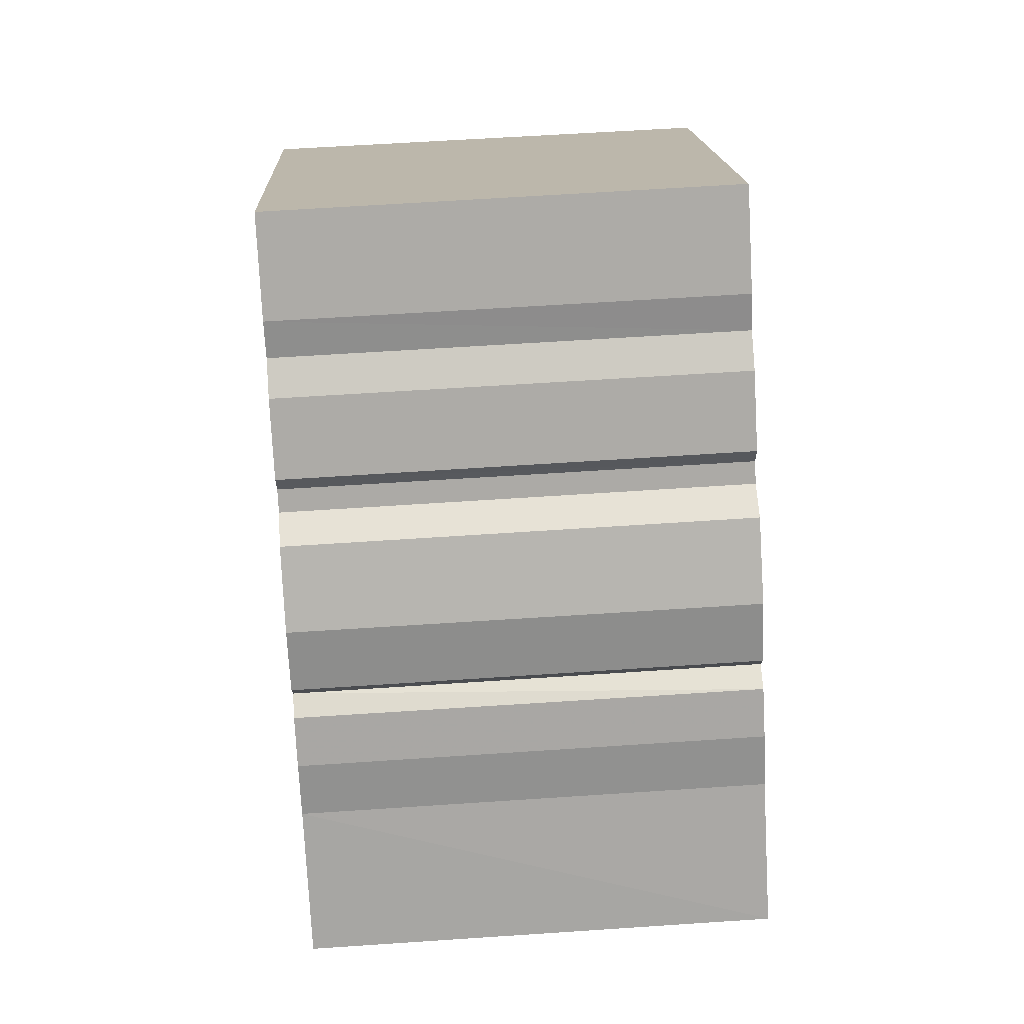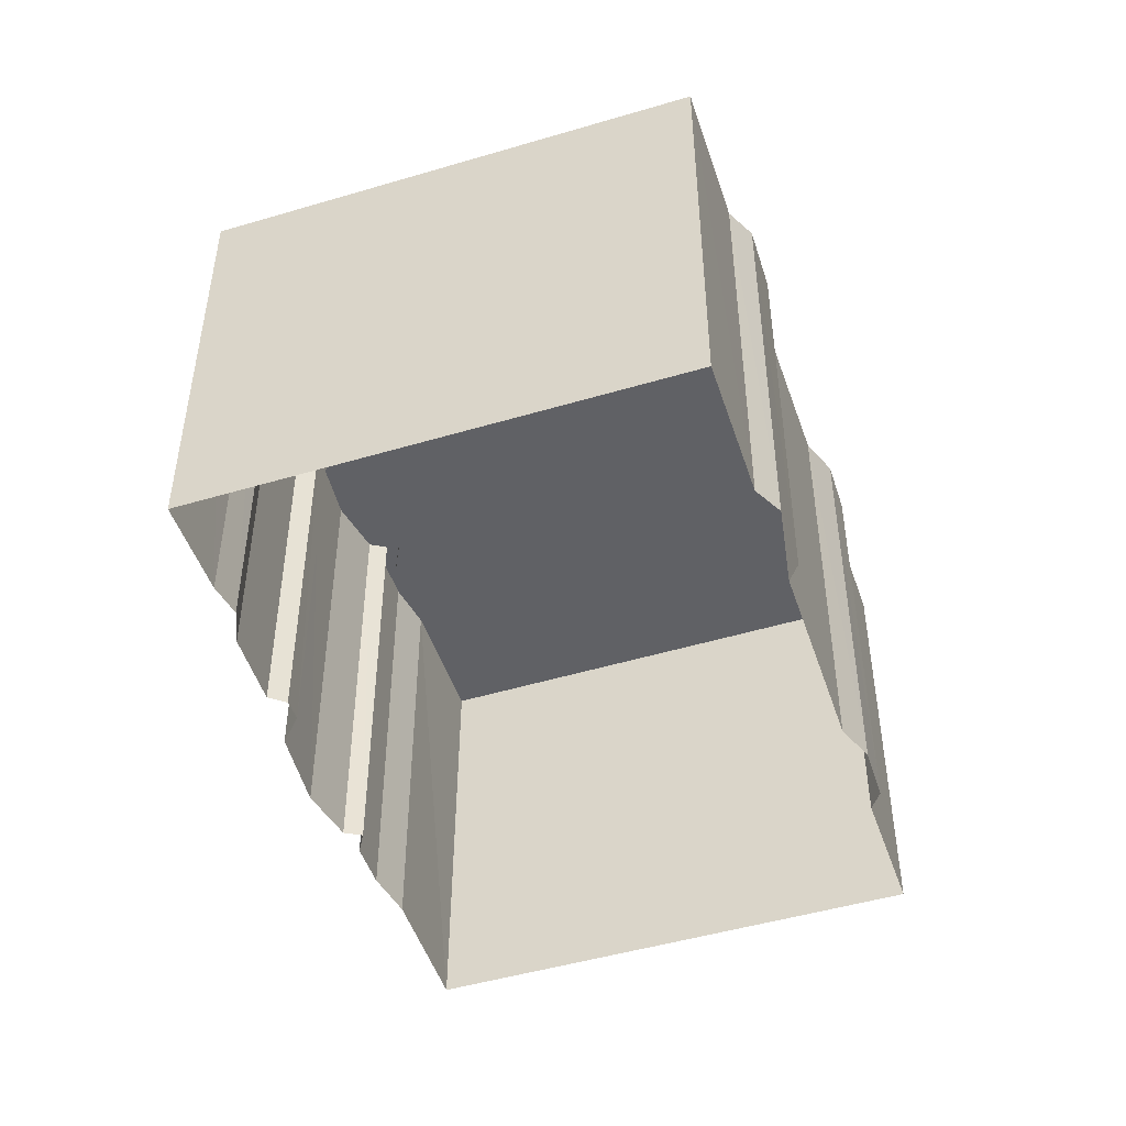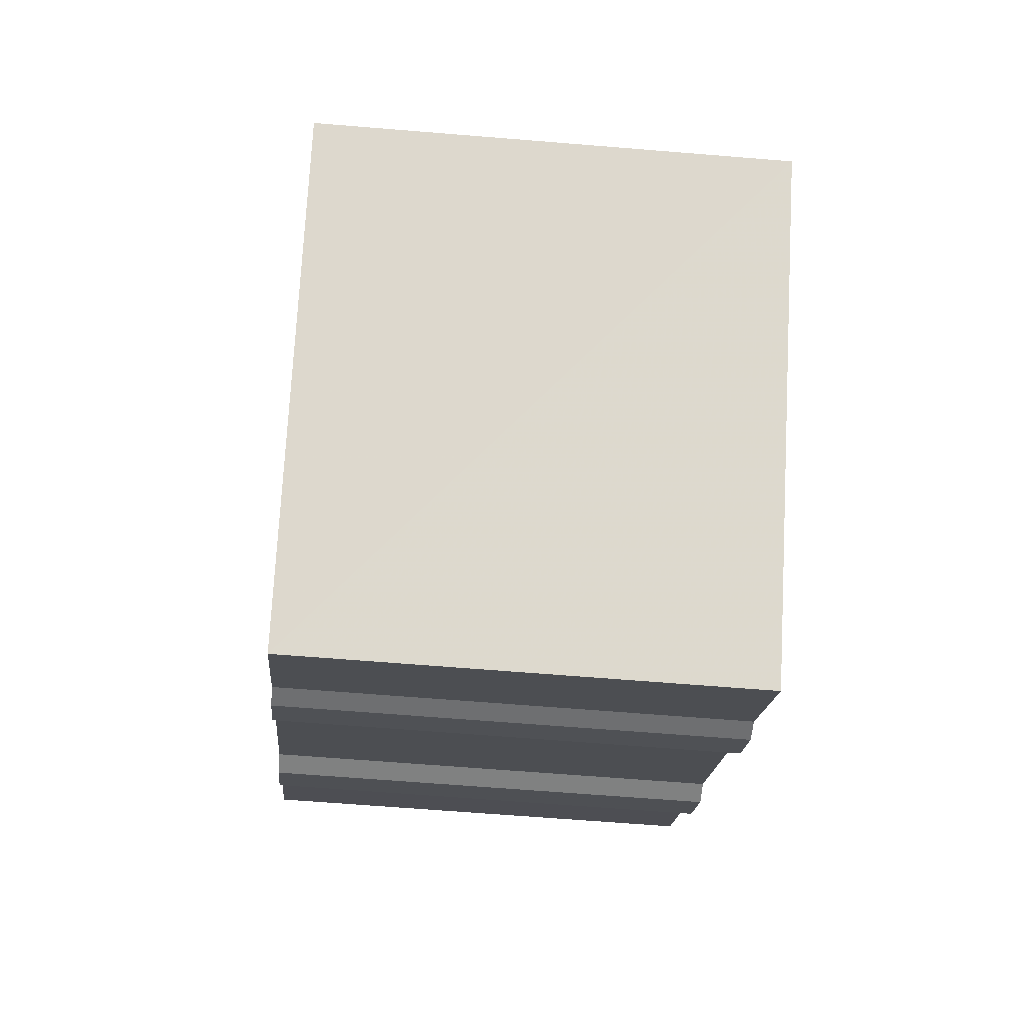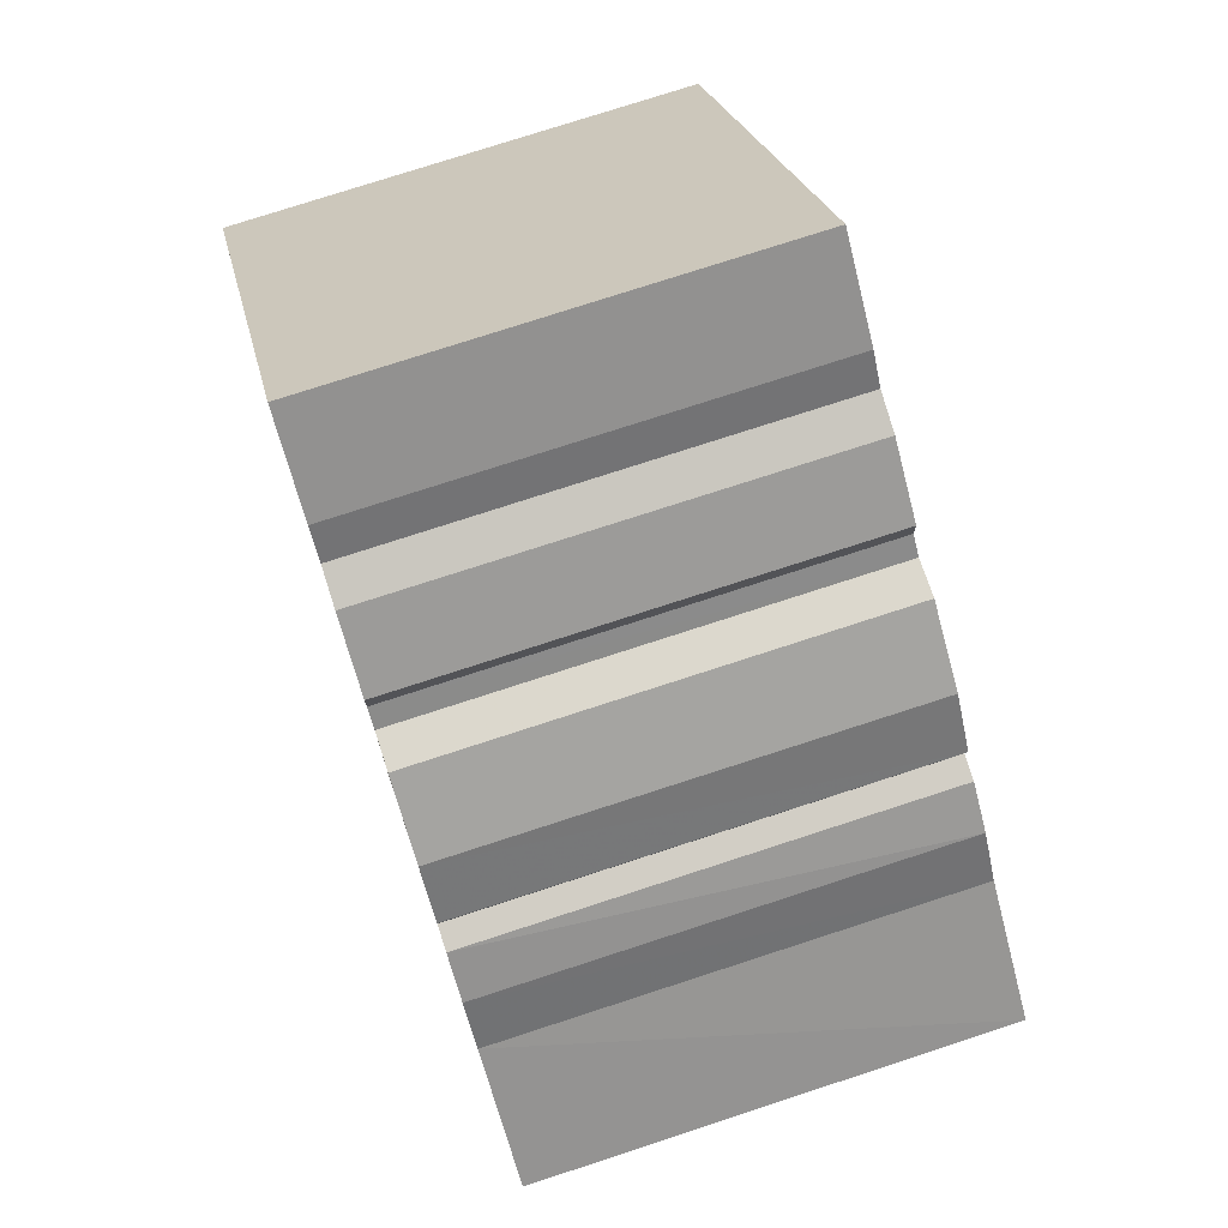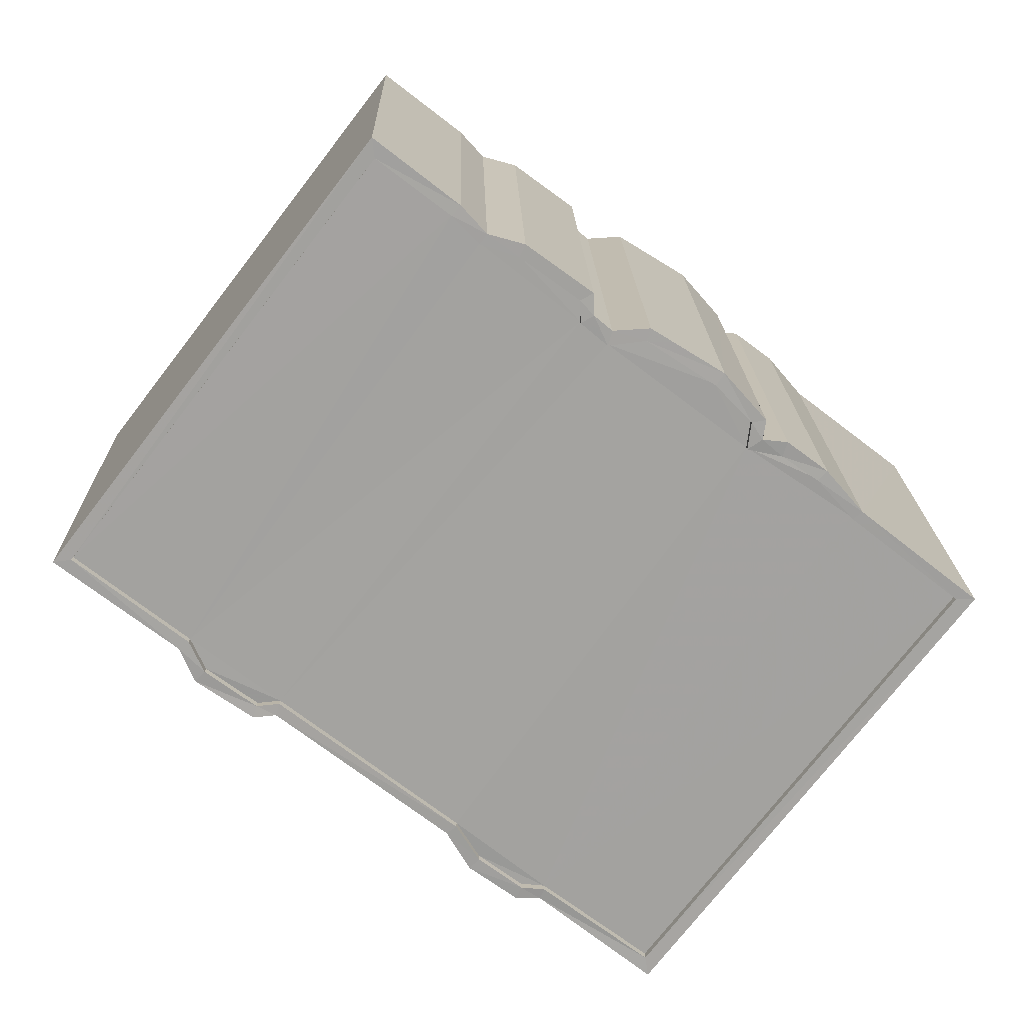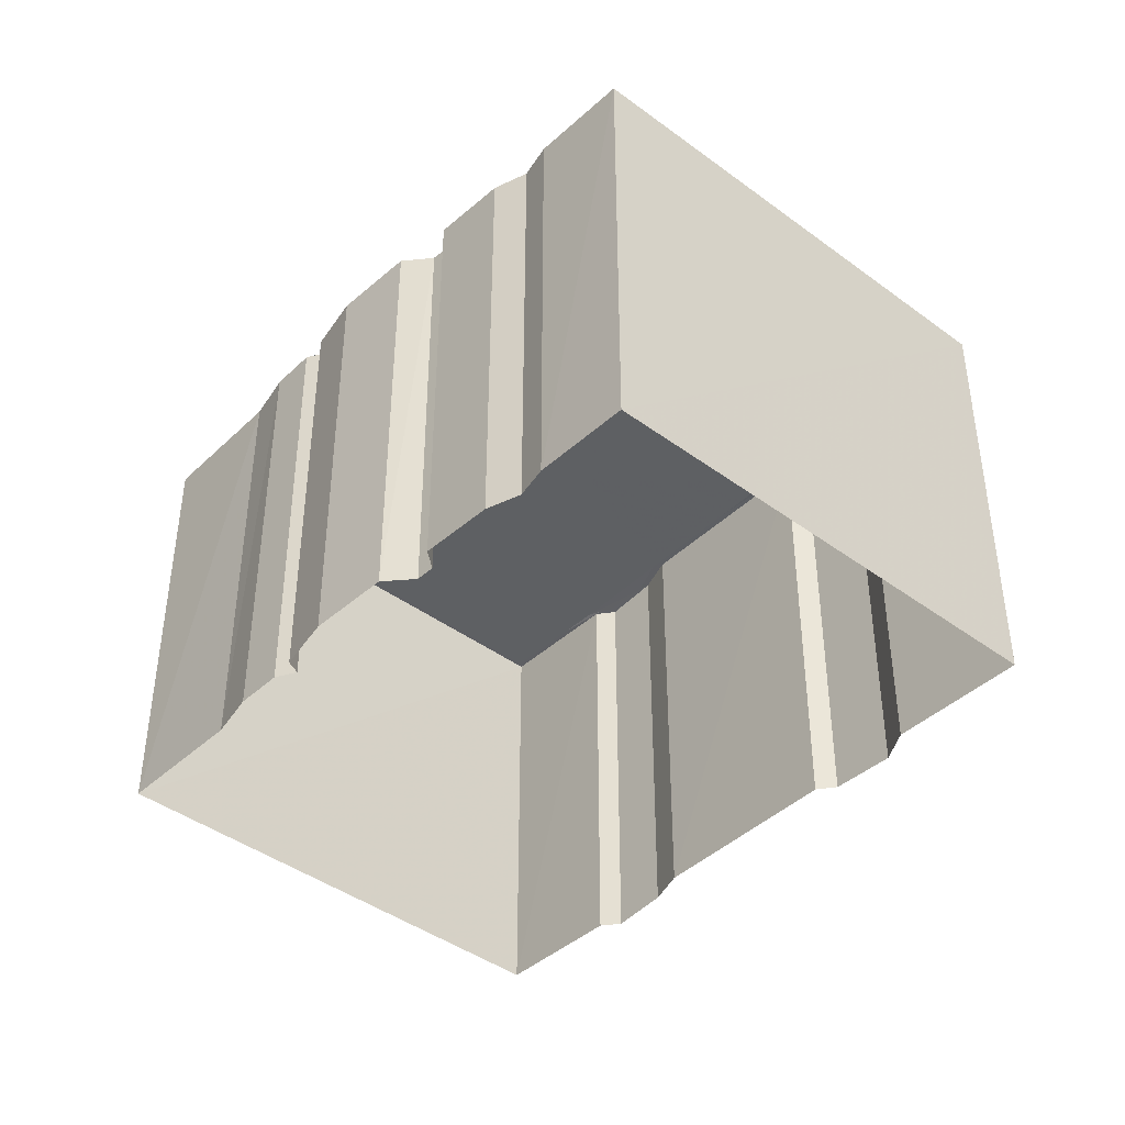
<metadata>
{"format":"obj","ext":"obj","renderer":"f3d","projection":"perspective","resolution":1024,"background":"white","views":[{"elev":67.2,"azim":86.3,"up":"+Y"},{"elev":-48.5,"azim":-109.2,"up":"+Z"},{"elev":-54.7,"azim":84.9,"up":"+Y"},{"elev":76.2,"azim":72.0,"up":"+Y"},{"elev":17.5,"azim":-1.2,"up":"+Y"},{"elev":-42.4,"azim":-169.2,"up":"+Z"}]}
</metadata>
<code>
v 1.201e+05 7.87e+05 15.76
v 1.202e+05 7.87e+05 15.76
v 1.201e+05 7.869e+05 15.76
v 1.201e+05 7.869e+05 15.76
v 1.201e+05 7.869e+05 15.76
v 1.201e+05 7.869e+05 15.76
v 1.202e+05 7.869e+05 15.75
v 1.202e+05 7.869e+05 15.75
v 1.202e+05 7.869e+05 15.75
v 1.201e+05 7.869e+05 15.76
v 1.202e+05 7.869e+05 15.75
v 1.202e+05 7.869e+05 15.75
v 1.202e+05 7.869e+05 15.75
v 1.202e+05 7.869e+05 15.75
v 1.202e+05 7.869e+05 15.75
v 1.202e+05 7.869e+05 15.75
v 1.202e+05 7.869e+05 15.76
v 1.202e+05 7.869e+05 15.76
v 1.202e+05 7.869e+05 15.76
v 1.202e+05 7.869e+05 15.75
v 1.202e+05 7.869e+05 15.75
v 1.202e+05 7.869e+05 15.75
v 1.202e+05 7.869e+05 15.75
v 1.202e+05 7.869e+05 15.76
v 1.202e+05 7.869e+05 15.75
v 1.202e+05 7.869e+05 26.01
v 1.202e+05 7.869e+05 26.01
v 1.202e+05 7.869e+05 26.01
v 1.201e+05 7.87e+05 26.01
v 1.201e+05 7.869e+05 26.01
v 1.202e+05 7.869e+05 26.01
v 1.202e+05 7.869e+05 26
v 1.202e+05 7.869e+05 26
v 1.202e+05 7.869e+05 26.01
v 1.202e+05 7.869e+05 26.01
v 1.202e+05 7.869e+05 26.01
v 1.202e+05 7.869e+05 26.01
v 1.202e+05 7.869e+05 26.01
v 1.202e+05 7.869e+05 26.01
v 1.202e+05 7.869e+05 26
v 1.202e+05 7.869e+05 26
v 1.201e+05 7.869e+05 26.01
v 1.201e+05 7.869e+05 26.01
v 1.201e+05 7.869e+05 26.01
v 1.202e+05 7.869e+05 26.01
v 1.202e+05 7.869e+05 26.01
v 1.202e+05 7.869e+05 26.01
v 1.202e+05 7.869e+05 26.01
v 1.201e+05 7.869e+05 26.01
v 1.202e+05 7.869e+05 26.01
v 1.201e+05 7.869e+05 26.26
v 1.201e+05 7.869e+05 26.26
v 1.201e+05 7.87e+05 26.26
v 1.202e+05 7.869e+05 26.26
v 1.202e+05 7.869e+05 26.26
v 1.202e+05 7.869e+05 26.26
v 1.201e+05 7.869e+05 26.26
v 1.201e+05 7.869e+05 26.26
v 1.201e+05 7.869e+05 26.26
v 1.202e+05 7.869e+05 26.26
v 1.202e+05 7.869e+05 26.26
v 1.202e+05 7.869e+05 26.26
v 1.201e+05 7.869e+05 26.26
v 1.201e+05 7.869e+05 26.26
v 1.201e+05 7.87e+05 26.26
v 1.202e+05 7.87e+05 26.26
v 1.202e+05 7.869e+05 26.26
v 1.202e+05 7.869e+05 26.26
v 1.202e+05 7.869e+05 26.26
v 1.202e+05 7.869e+05 26.26
v 1.202e+05 7.869e+05 26.26
v 1.202e+05 7.869e+05 26.25
v 1.202e+05 7.869e+05 26.25
v 1.202e+05 7.869e+05 26.25
v 1.202e+05 7.869e+05 26.25
v 1.202e+05 7.869e+05 26.25
v 1.202e+05 7.869e+05 26.26
v 1.202e+05 7.869e+05 26.26
v 1.202e+05 7.869e+05 26.26
v 1.202e+05 7.869e+05 26.26
v 1.202e+05 7.869e+05 26.26
v 1.202e+05 7.869e+05 26.26
v 1.202e+05 7.869e+05 26.26
v 1.202e+05 7.869e+05 26.26
v 1.201e+05 7.869e+05 26.26
v 1.202e+05 7.869e+05 26.26
v 1.202e+05 7.869e+05 26.26
v 1.202e+05 7.869e+05 26.26
v 1.202e+05 7.869e+05 26.26
v 1.202e+05 7.869e+05 26.25
v 1.201e+05 7.869e+05 26.26
v 1.202e+05 7.869e+05 26.26
v 1.202e+05 7.869e+05 26.26
v 1.202e+05 7.869e+05 26.26
v 1.201e+05 7.869e+05 26.26
v 1.202e+05 7.869e+05 26.26
v 1.202e+05 7.869e+05 26.25
v 1.202e+05 7.869e+05 26.25
v 1.202e+05 7.869e+05 26.26
v 1.202e+05 7.869e+05 26.26
f 1 2 3
f 4 5 6
f 3 2 6
f 7 8 9
f 10 5 4
f 11 12 13
f 14 15 12
f 11 16 12
f 17 18 19
f 20 14 12
f 20 21 22
f 23 21 7
f 4 8 16
f 18 24 19
f 6 2 24
f 22 21 25
f 18 8 4
f 18 4 6
f 21 8 7
f 20 12 16
f 16 21 20
f 16 8 21
f 18 6 24
f 26 27 28
f 29 30 31
f 32 33 34
f 35 36 37
f 38 39 28
f 34 33 40
f 41 38 40
f 42 43 44
f 31 30 43
f 37 36 45
f 45 31 43
f 46 38 41
f 47 34 48
f 49 42 44
f 42 27 37
f 34 50 48
f 42 50 27
f 27 38 28
f 34 40 38
f 42 37 43
f 37 45 43
f 38 50 34
f 27 50 38
f 51 52 53
f 54 55 56
f 57 58 59
f 51 58 52
f 60 61 62
f 63 64 59
f 53 65 66
f 67 68 69
f 70 55 71
f 72 73 74
f 75 76 72
f 77 78 62
f 79 66 80
f 81 69 79
f 54 56 82
f 83 73 84
f 63 85 64
f 86 85 78
f 87 82 88
f 67 88 68
f 89 70 71
f 83 84 89
f 90 75 72
f 86 78 77
f 61 77 62
f 90 72 74
f 86 91 85
f 92 83 89
f 83 74 73
f 88 93 87
f 82 87 54
f 94 55 54
f 55 94 71
f 92 89 71
f 95 58 57
f 64 57 59
f 85 91 64
f 96 79 80
f 96 81 79
f 52 58 95
f 81 67 69
f 67 93 88
f 53 52 65
f 66 65 80
f 97 76 75
f 76 97 98
f 61 60 99
f 100 61 99
f 100 99 97
f 99 98 97
f 52 30 29
f 65 52 29
f 65 29 31
f 80 65 31
f 80 31 45
f 96 80 45
f 96 45 36
f 81 96 36
f 81 36 35
f 67 81 35
f 67 35 37
f 93 67 37
f 93 37 27
f 87 93 27
f 87 27 26
f 54 87 26
f 54 26 28
f 94 54 28
f 94 28 39
f 71 94 39
f 71 39 38
f 92 71 38
f 92 38 46
f 83 92 46
f 83 46 41
f 74 83 41
f 74 41 40
f 90 74 40
f 90 40 33
f 75 90 33
f 97 33 32
f 97 75 33
f 100 32 34
f 100 97 32
f 61 34 47
f 61 100 34
f 77 47 48
f 77 61 47
f 86 48 50
f 86 77 48
f 91 50 42
f 91 86 50
f 64 42 49
f 64 91 42
f 57 49 44
f 57 64 49
f 95 44 43
f 95 57 44
f 52 43 30
f 52 95 43
f 53 2 1
f 53 66 2
f 66 24 2
f 66 79 24
f 79 19 24
f 79 69 19
f 69 17 19
f 69 68 17
f 68 18 17
f 68 88 18
f 88 8 18
f 88 82 8
f 82 9 8
f 82 56 9
f 56 7 9
f 56 55 7
f 55 23 7
f 55 70 23
f 70 21 23
f 70 89 21
f 89 25 21
f 89 84 25
f 84 22 25
f 84 73 22
f 73 20 22
f 73 72 20
f 72 14 20
f 72 76 14
f 98 15 14
f 76 98 14
f 99 12 15
f 98 99 15
f 60 13 12
f 99 60 12
f 62 11 13
f 60 62 13
f 78 16 11
f 62 78 11
f 85 4 16
f 78 85 16
f 63 10 4
f 85 63 4
f 59 5 10
f 63 59 10
f 58 6 5
f 59 58 5
f 51 3 6
f 58 51 6
f 51 1 3
f 51 53 1

</code>
